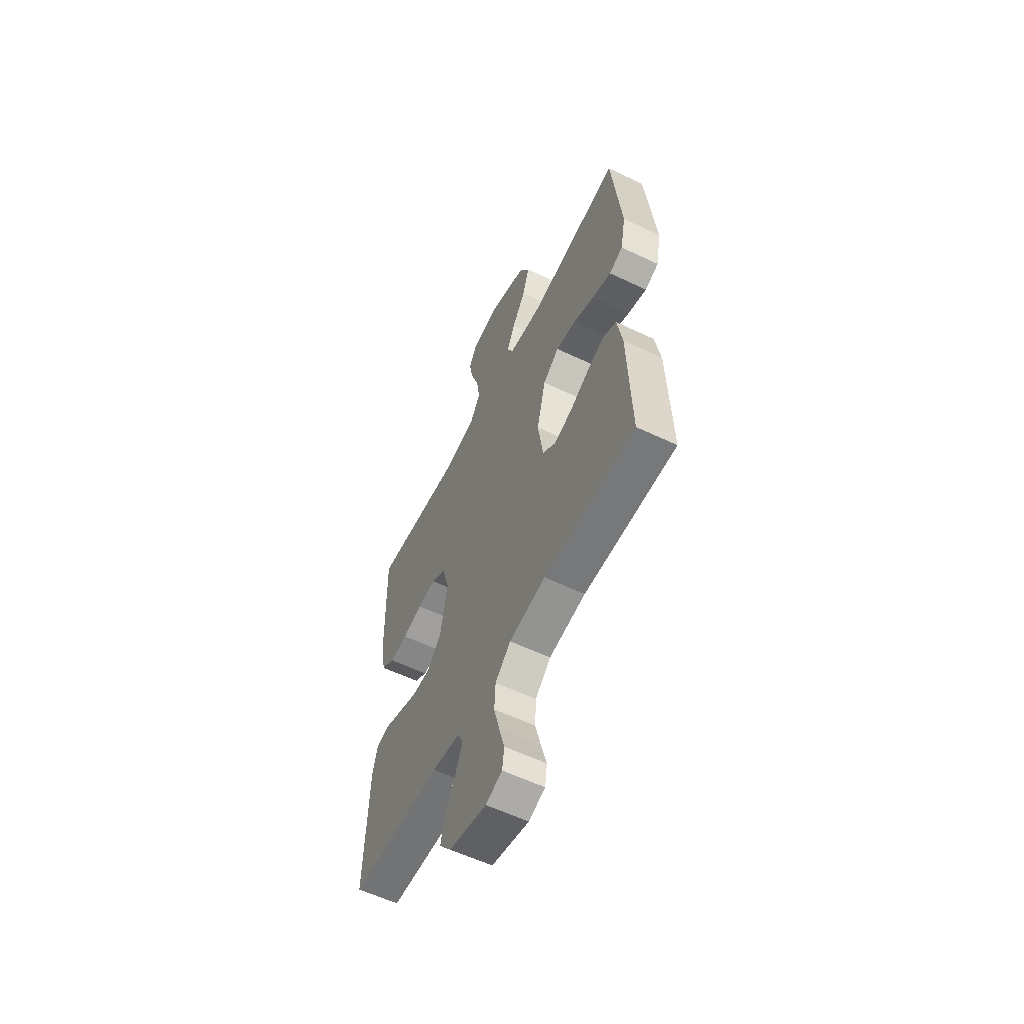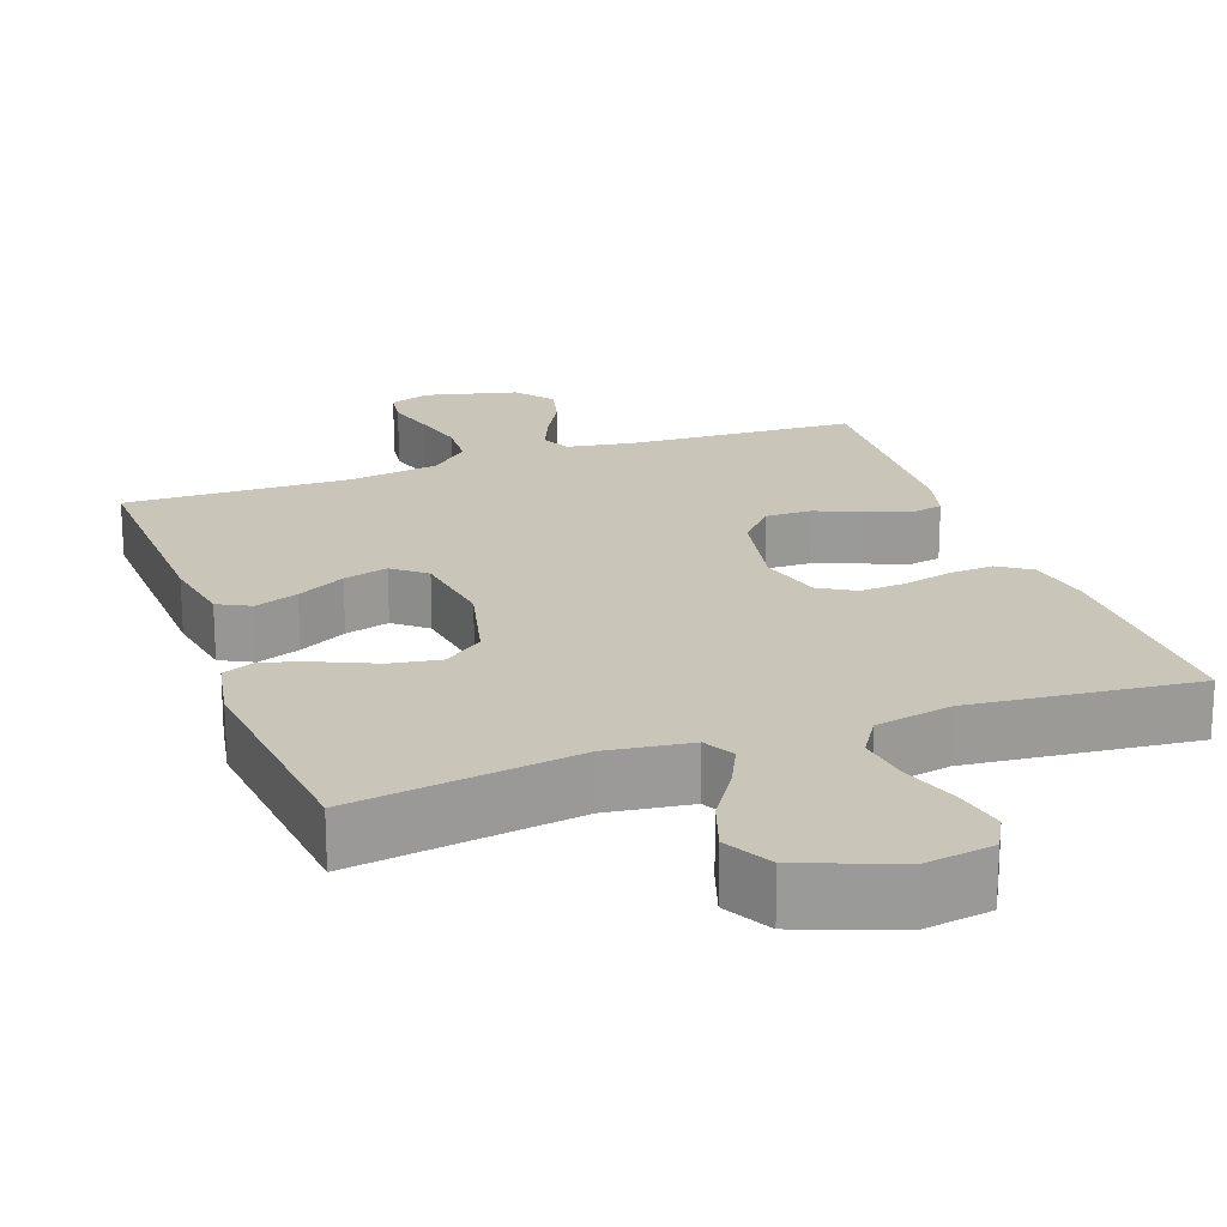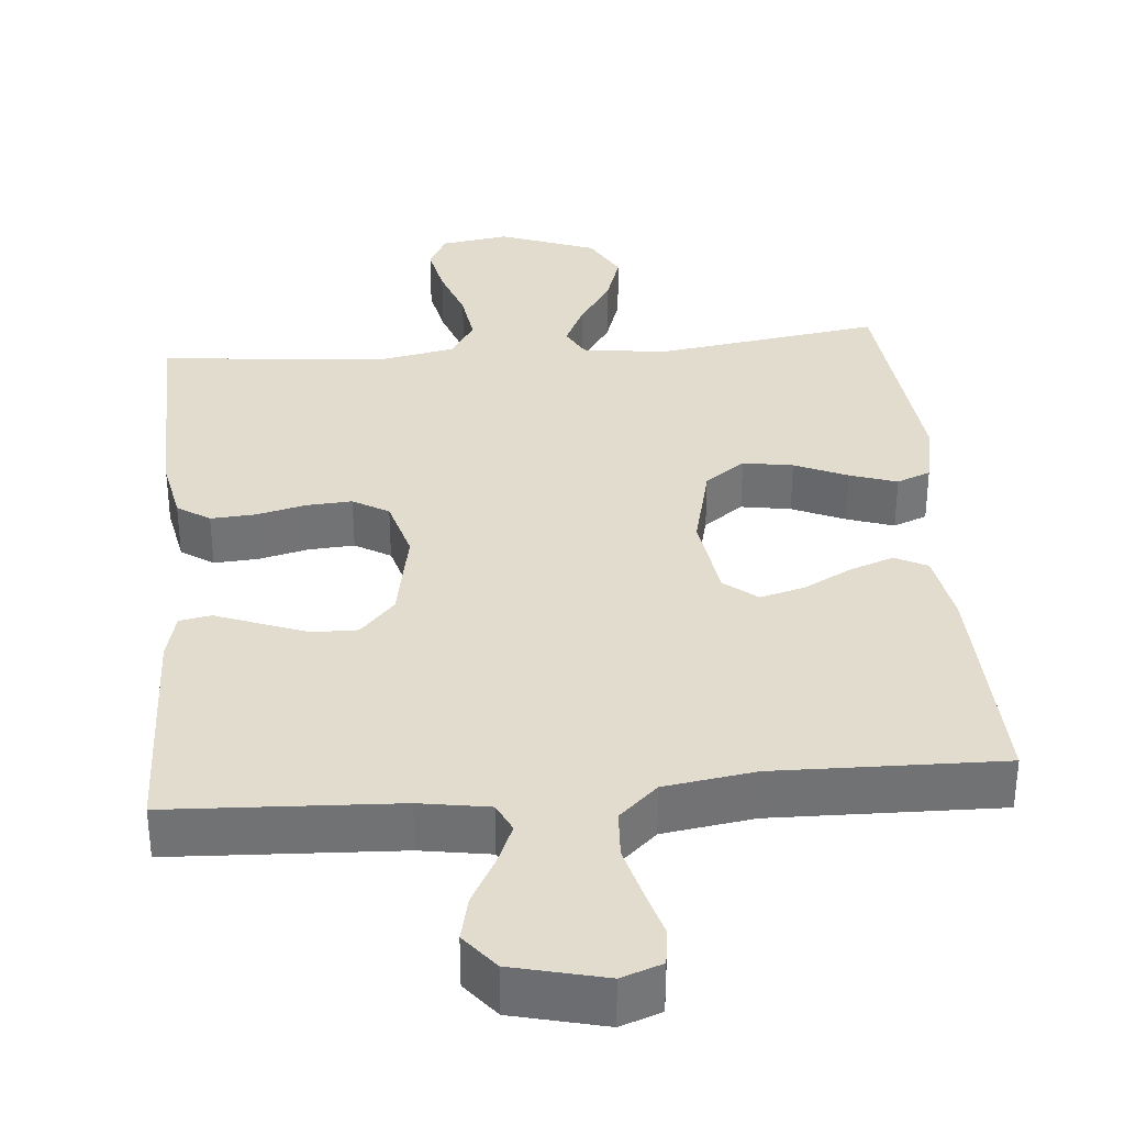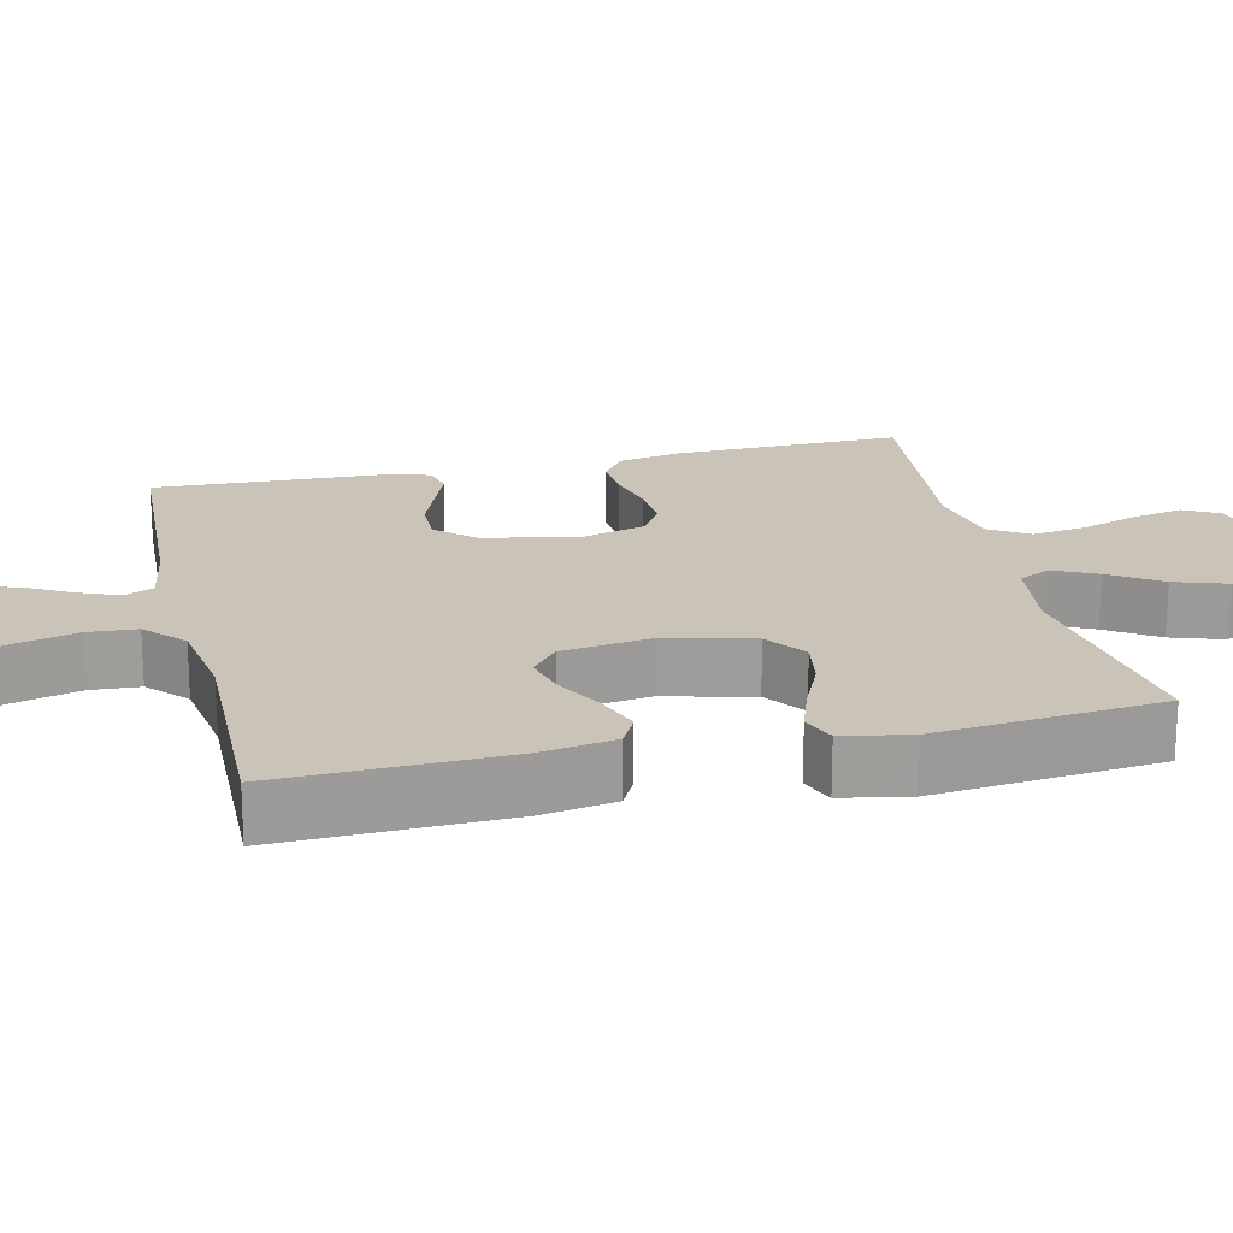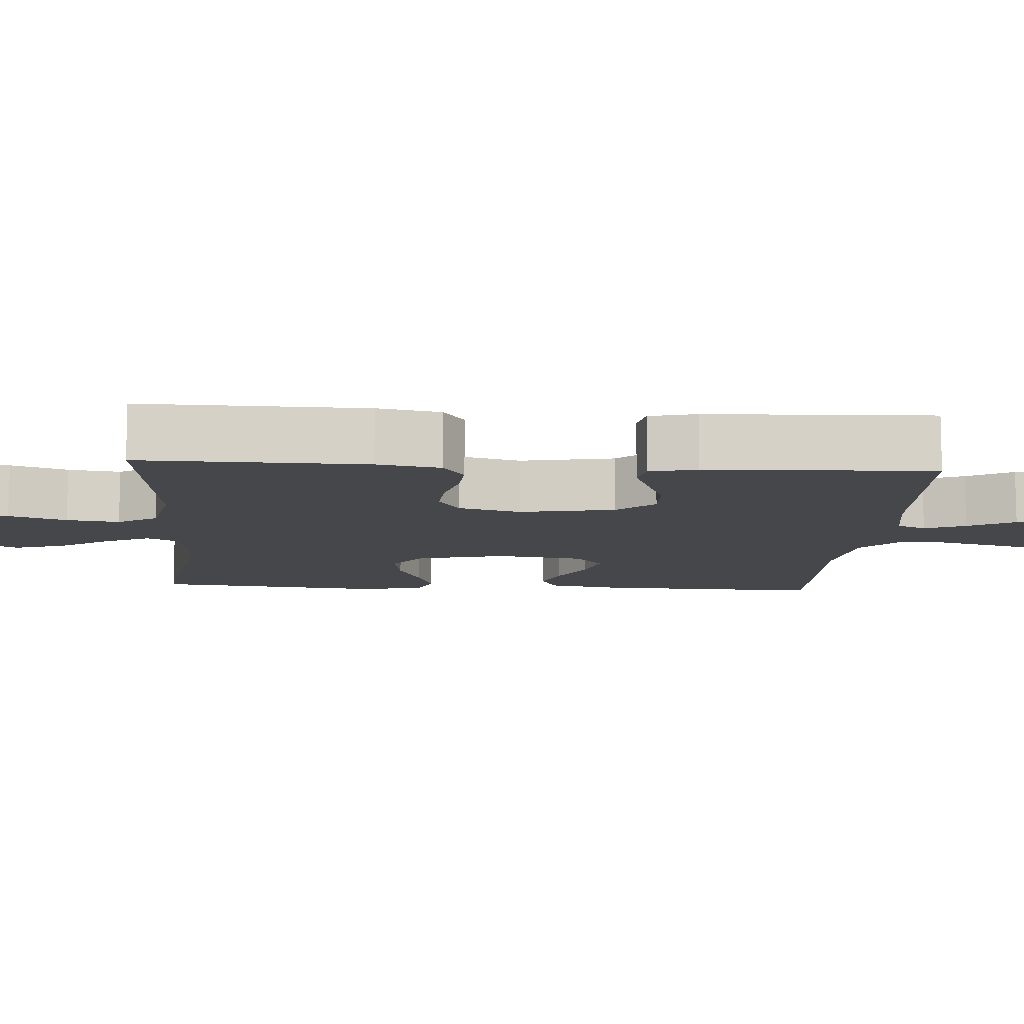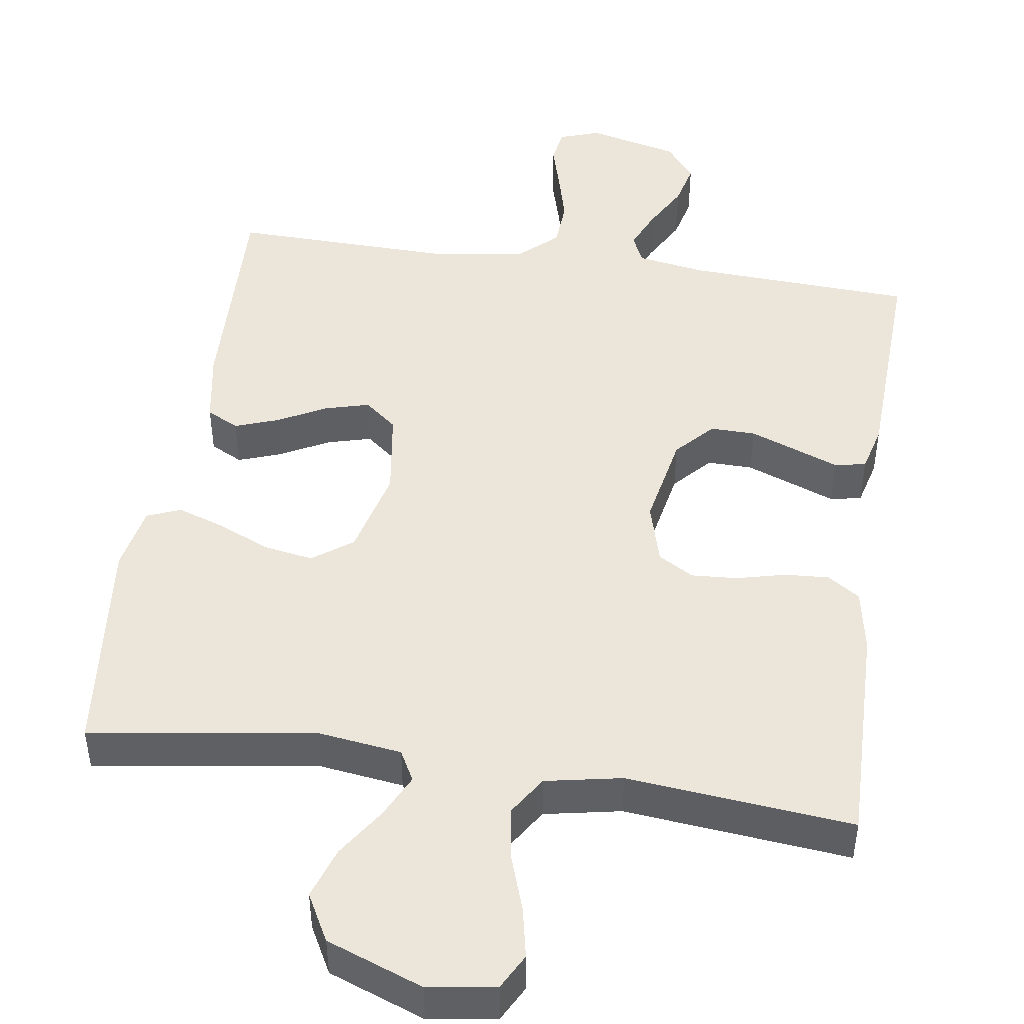
<metadata>
{"format":"obj","ext":"obj","renderer":"f3d","projection":"perspective","resolution":1024,"background":"white","views":[{"elev":-58.6,"azim":-116.2,"up":"+Z"},{"elev":20.7,"azim":-19.8,"up":"+Y"},{"elev":34.7,"azim":174.9,"up":"+Y"},{"elev":19.9,"azim":-103.0,"up":"+Y"},{"elev":-10.2,"azim":86.1,"up":"+Y"},{"elev":46.7,"azim":8.5,"up":"+Y"}]}
</metadata>
<code>
v 0.5 0.07 -0.5
v 0.2 0.07 -0.515
v 0.108 0.07 -0.53
v 0.09 0.07 -0.569
v 0.113 0.07 -0.623
v 0.147 0.07 -0.685
v 0.161 0.07 -0.744
v 0.122 0.07 -0.793
v 0 0.07 -0.823
v -0.054 0.07 -0.804
v -0.061 0.07 -0.756
v -0.043 0.07 -0.692
v -0.025 0.07 -0.622
v -0.029 0.07 -0.558
v -0.08 0.07 -0.511
v -0.2 0.07 -0.493
v -0.5 0.07 -0.5
v -0.49 0.07 -0.2
v -0.473 0.07 -0.102
v -0.43 0.07 -0.08
v -0.372 0.07 -0.101
v -0.308 0.07 -0.135
v -0.249 0.07 -0.151
v -0.206 0.07 -0.116
v -0.189 0.07 0
v -0.218 0.07 0.118
v -0.271 0.07 0.157
v -0.337 0.07 0.146
v -0.407 0.07 0.115
v -0.469 0.07 0.094
v -0.514 0.07 0.112
v -0.531 0.07 0.2
v -0.5 0.07 0.5
v -0.2 0.07 0.456
v -0.089 0.07 0.471
v -0.067 0.07 0.512
v -0.095 0.07 0.57
v -0.139 0.07 0.637
v -0.162 0.07 0.706
v -0.128 0.07 0.769
v 0 0.07 0.817
v 0.09 0.07 0.803
v 0.115 0.07 0.756
v 0.101 0.07 0.688
v 0.075 0.07 0.612
v 0.065 0.07 0.542
v 0.098 0.07 0.49
v 0.2 0.07 0.47
v 0.5 0.07 0.5
v 0.494 0.07 0.2
v 0.478 0.07 0.116
v 0.435 0.07 0.087
v 0.376 0.07 0.091
v 0.311 0.07 0.107
v 0.25 0.07 0.111
v 0.203 0.07 0.083
v 0.18 0.07 0
v 0.204 0.07 -0.126
v 0.25 0.07 -0.176
v 0.31 0.07 -0.175
v 0.373 0.07 -0.151
v 0.43 0.07 -0.129
v 0.472 0.07 -0.137
v 0.488 0.07 -0.2
v 0.5 0 -0.5
v 0.2 0 -0.515
v 0.108 0 -0.53
v 0.09 0 -0.569
v 0.113 0 -0.623
v 0.147 0 -0.685
v 0.161 0 -0.744
v 0.122 0 -0.793
v 0 0 -0.823
v -0.054 0 -0.804
v -0.061 0 -0.756
v -0.043 0 -0.692
v -0.025 0 -0.622
v -0.029 0 -0.558
v -0.08 0 -0.511
v -0.2 0 -0.493
v -0.5 0 -0.5
v -0.49 0 -0.2
v -0.473 0 -0.102
v -0.43 0 -0.08
v -0.372 0 -0.101
v -0.308 0 -0.135
v -0.249 0 -0.151
v -0.206 0 -0.116
v -0.189 0 0
v -0.218 0 0.118
v -0.271 0 0.157
v -0.337 0 0.146
v -0.407 0 0.115
v -0.469 0 0.094
v -0.514 0 0.112
v -0.531 0 0.2
v -0.5 0 0.5
v -0.2 0 0.456
v -0.089 0 0.471
v -0.067 0 0.512
v -0.095 0 0.57
v -0.139 0 0.637
v -0.162 0 0.706
v -0.128 0 0.769
v 0 0 0.817
v 0.09 0 0.803
v 0.115 0 0.756
v 0.101 0 0.688
v 0.075 0 0.612
v 0.065 0 0.542
v 0.098 0 0.49
v 0.2 0 0.47
v 0.5 0 0.5
v 0.494 0 0.2
v 0.478 0 0.116
v 0.435 0 0.087
v 0.376 0 0.091
v 0.311 0 0.107
v 0.25 0 0.111
v 0.203 0 0.083
v 0.18 0 0
v 0.204 0 -0.126
v 0.25 0 -0.176
v 0.31 0 -0.175
v 0.373 0 -0.151
v 0.43 0 -0.129
v 0.472 0 -0.137
v 0.488 0 -0.2
f 64 1 2
f 63 64 2
f 62 63 2
f 61 62 2
f 60 61 2 3
f 59 60 3
f 58 59 3 4
f 57 58 4
f 52 53 54
f 51 52 54
f 50 51 54
f 49 50 54
f 48 49 54
f 47 48 54 55
f 46 47 55 56
f 43 44 45
f 42 43 45
f 41 42 45
f 40 41 45
f 39 40 45
f 38 39 45
f 37 38 45
f 36 37 45 46
f 46 56 57
f 36 46 57
f 35 36 57
f 32 33 34
f 31 32 34
f 30 31 34
f 29 30 34
f 28 29 34
f 27 28 34 35
f 20 21 22
f 19 20 22
f 18 19 22
f 17 18 22
f 16 17 22
f 15 16 22 23
f 14 15 23 24
f 10 11 12
f 9 10 12
f 8 9 12
f 7 8 12
f 6 7 12
f 5 6 12
f 4 5 12 13
f 57 4 13 14
f 26 27 35 57
f 25 26 57 14
f 14 24 25
f 66 65 128
f 66 128 127
f 66 127 126
f 66 126 125
f 67 66 125 124
f 67 124 123
f 68 67 123 122
f 68 122 121
f 118 117 116
f 118 116 115
f 118 115 114
f 118 114 113
f 118 113 112
f 119 118 112 111
f 120 119 111 110
f 109 108 107
f 109 107 106
f 109 106 105
f 109 105 104
f 109 104 103
f 109 103 102
f 109 102 101
f 110 109 101 100
f 121 120 110
f 121 110 100
f 121 100 99
f 98 97 96
f 98 96 95
f 98 95 94
f 98 94 93
f 98 93 92
f 99 98 92 91
f 86 85 84
f 86 84 83
f 86 83 82
f 86 82 81
f 86 81 80
f 87 86 80 79
f 88 87 79 78
f 76 75 74
f 76 74 73
f 76 73 72
f 76 72 71
f 76 71 70
f 76 70 69
f 77 76 69 68
f 78 77 68 121
f 121 99 91 90
f 78 121 90 89
f 89 88 78
f 1 65 66 2
f 2 66 67 3
f 3 67 68 4
f 4 68 69 5
f 5 69 70 6
f 6 70 71 7
f 7 71 72 8
f 8 72 73 9
f 9 73 74 10
f 10 74 75 11
f 11 75 76 12
f 12 76 77 13
f 13 77 78 14
f 14 78 79 15
f 15 79 80 16
f 16 80 81 17
f 17 81 82 18
f 18 82 83 19
f 19 83 84 20
f 20 84 85 21
f 21 85 86 22
f 22 86 87 23
f 23 87 88 24
f 24 88 89 25
f 25 89 90 26
f 26 90 91 27
f 27 91 92 28
f 28 92 93 29
f 29 93 94 30
f 30 94 95 31
f 31 95 96 32
f 32 96 97 33
f 33 97 98 34
f 34 98 99 35
f 35 99 100 36
f 36 100 101 37
f 37 101 102 38
f 38 102 103 39
f 39 103 104 40
f 40 104 105 41
f 41 105 106 42
f 42 106 107 43
f 43 107 108 44
f 44 108 109 45
f 45 109 110 46
f 46 110 111 47
f 47 111 112 48
f 48 112 113 49
f 49 113 114 50
f 50 114 115 51
f 51 115 116 52
f 52 116 117 53
f 53 117 118 54
f 54 118 119 55
f 55 119 120 56
f 56 120 121 57
f 57 121 122 58
f 58 122 123 59
f 59 123 124 60
f 60 124 125 61
f 61 125 126 62
f 62 126 127 63
f 63 127 128 64
f 64 128 65 1

</code>
